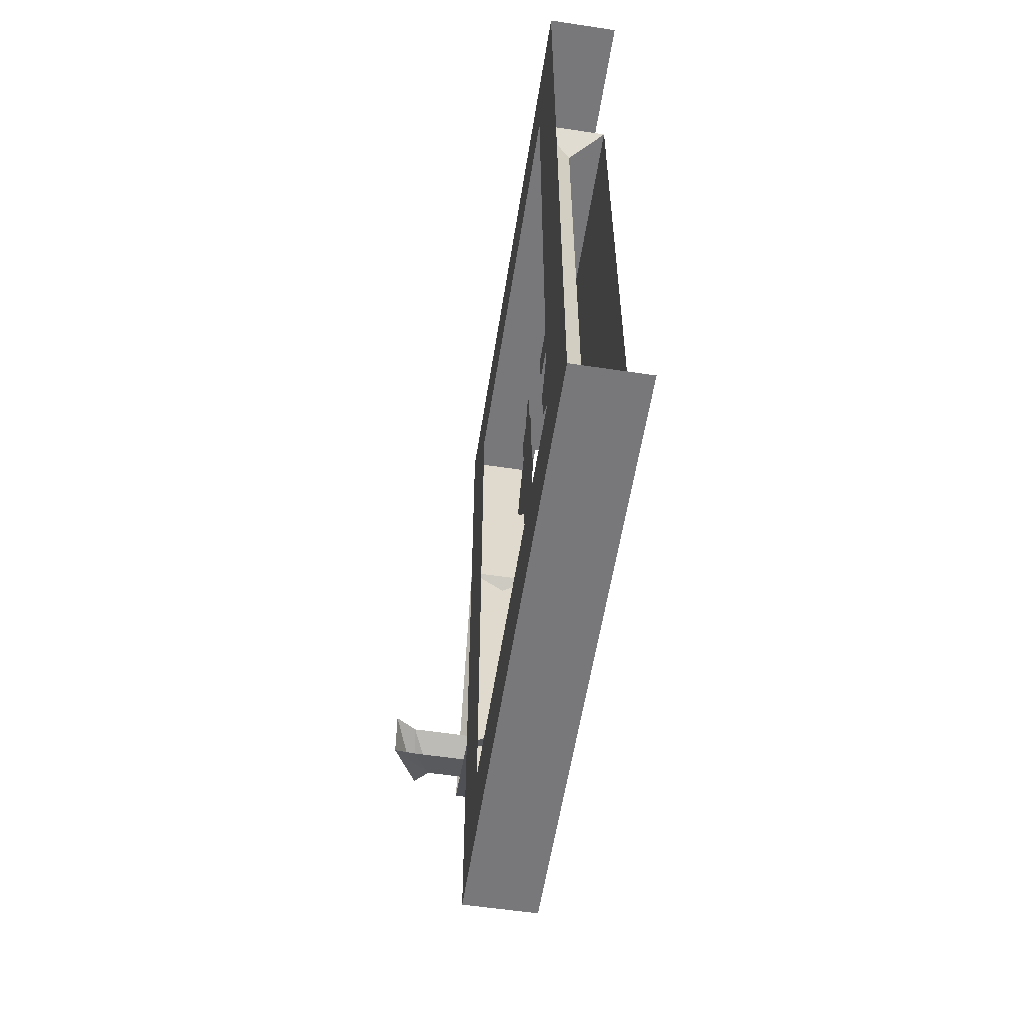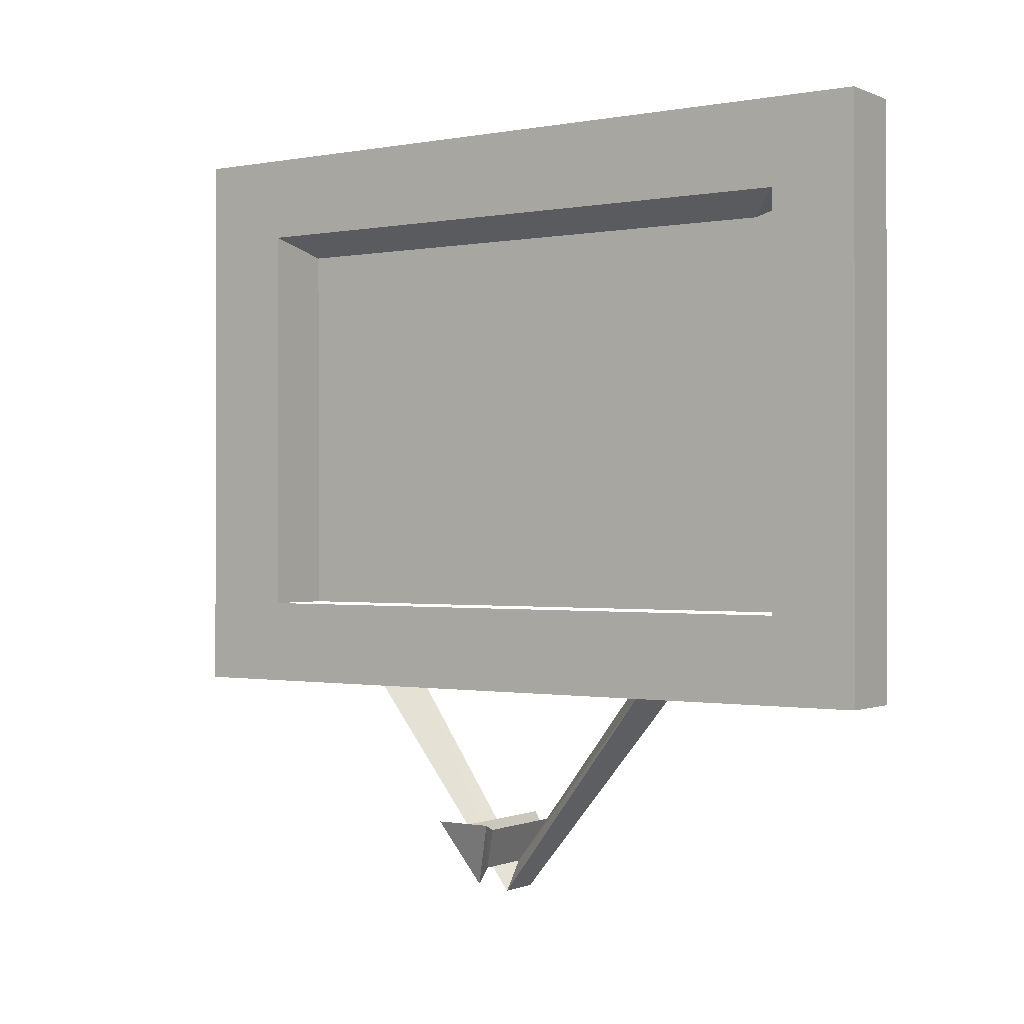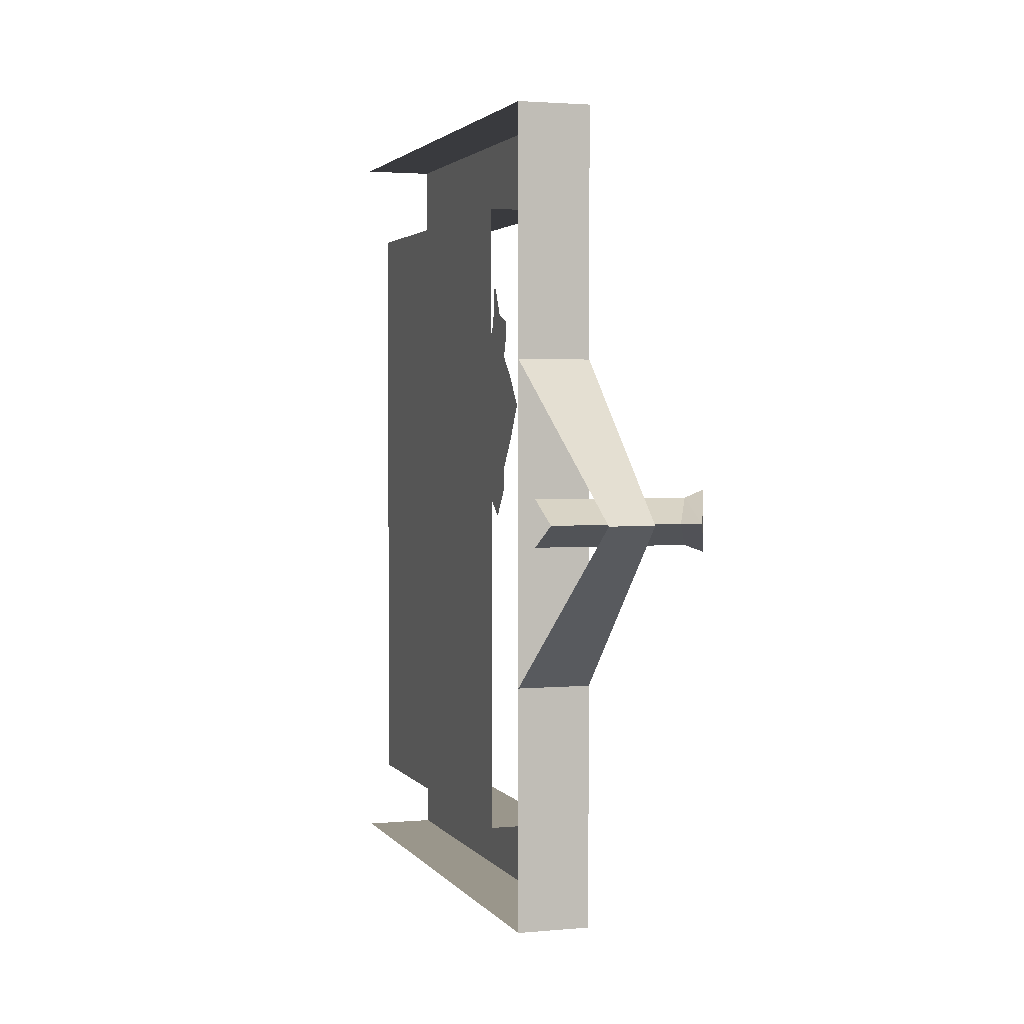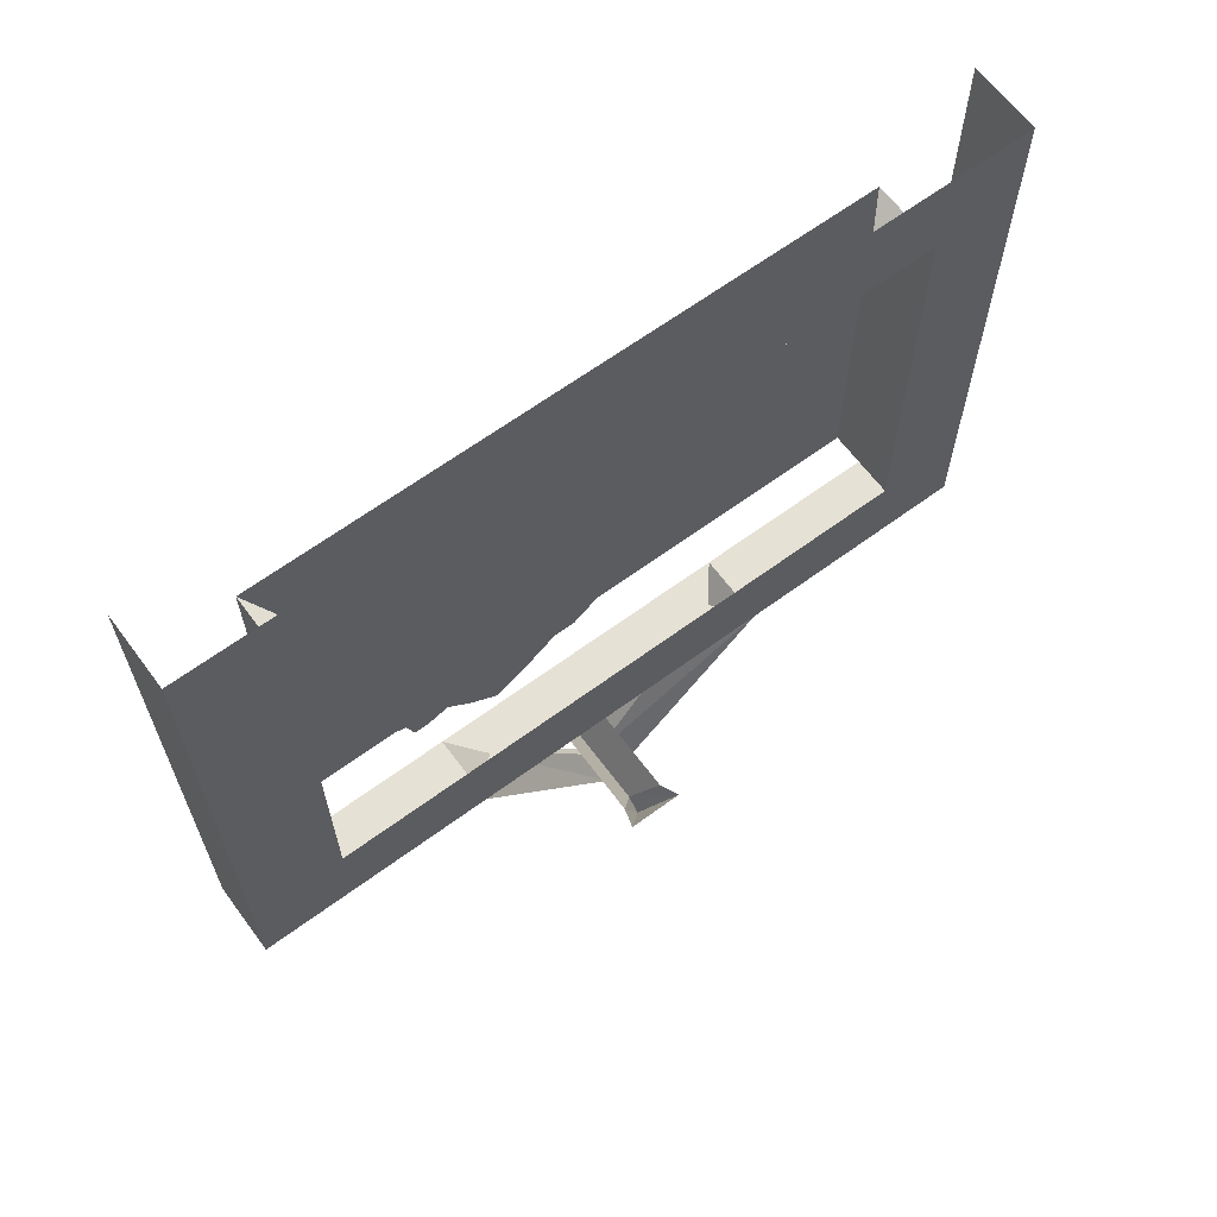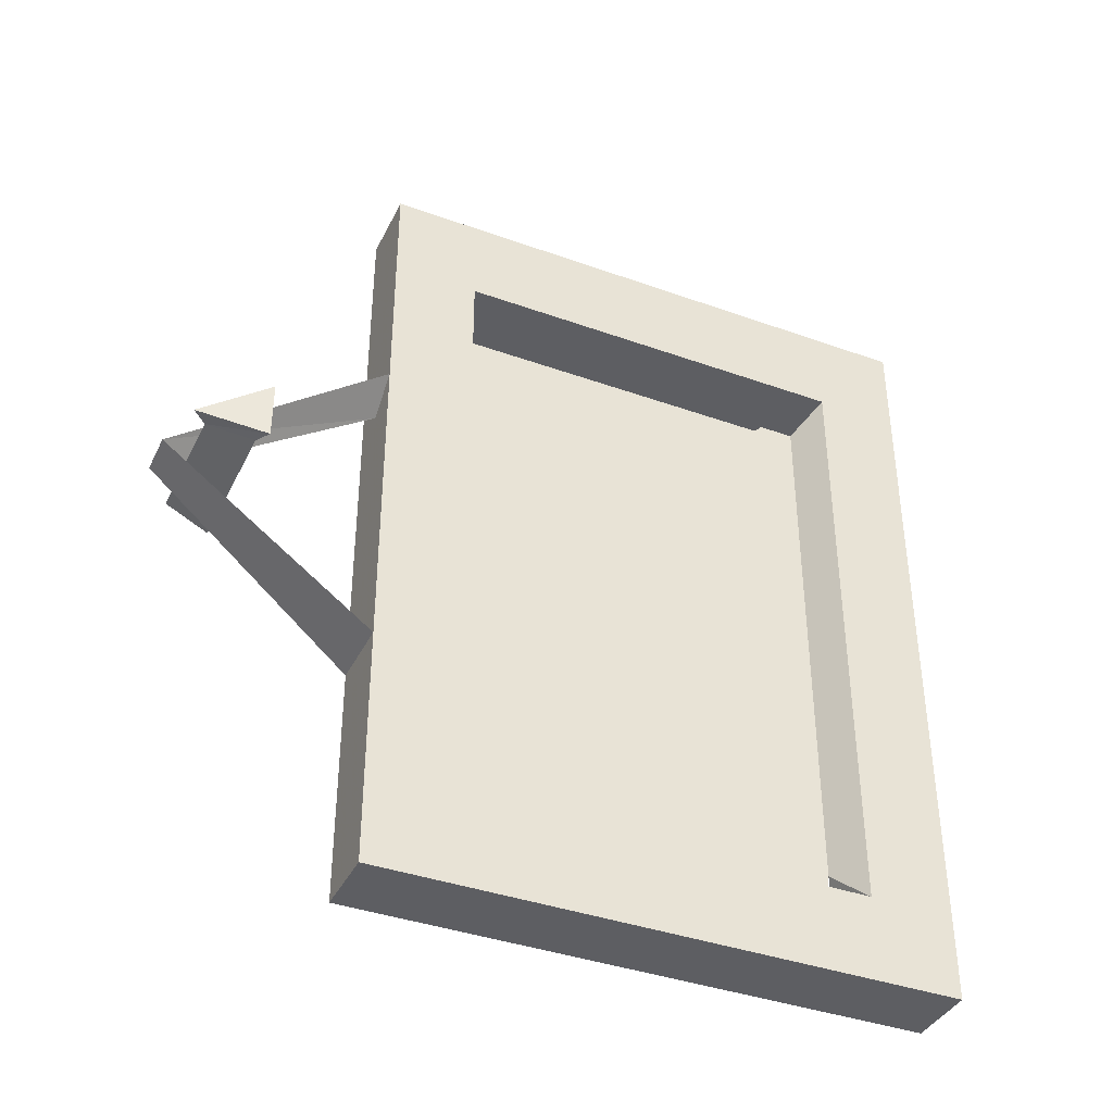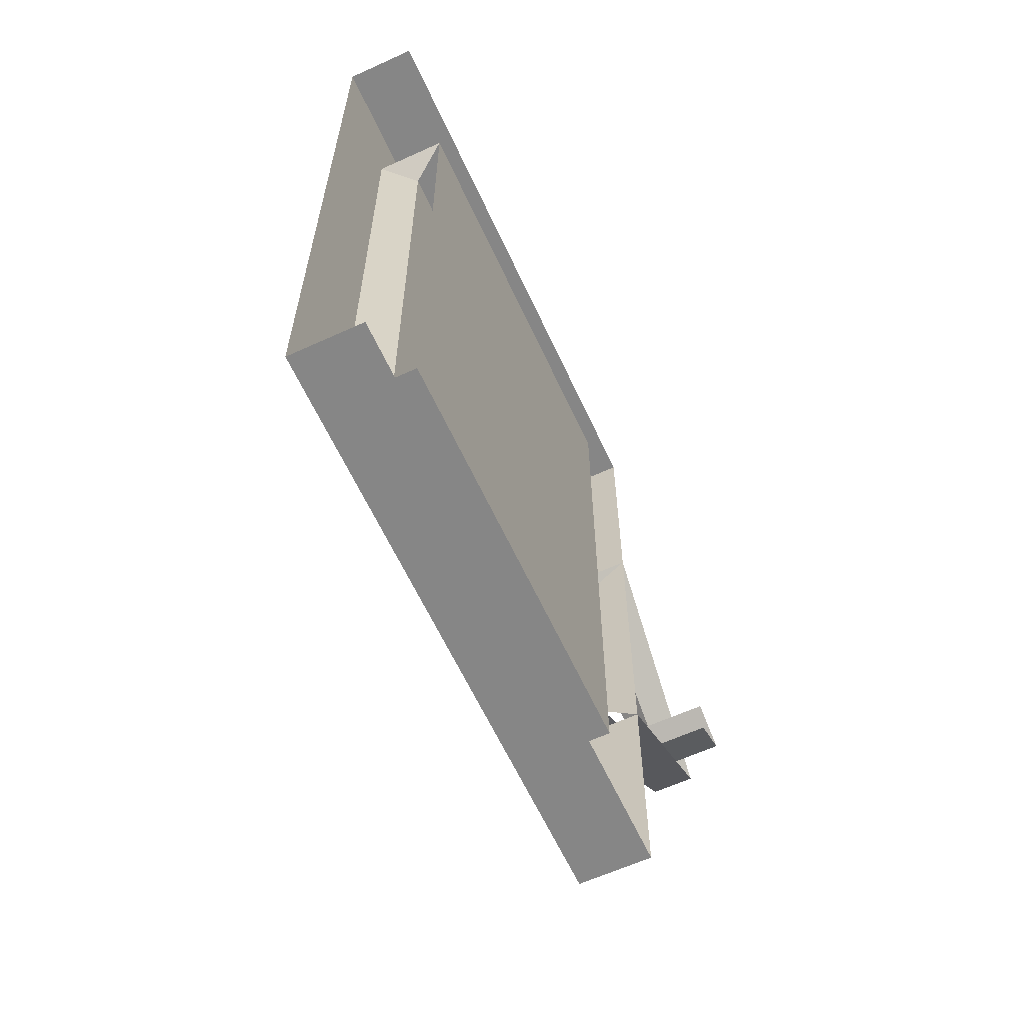
<metadata>
{"format":"obj","ext":"obj","renderer":"f3d","projection":"perspective","resolution":1024,"background":"white","views":[{"elev":-57.5,"azim":171.1,"up":"+Z"},{"elev":-0.5,"azim":124.3,"up":"+Y"},{"elev":2.4,"azim":-17.9,"up":"+Z"},{"elev":64.3,"azim":53.4,"up":"+Y"},{"elev":-38.9,"azim":65.8,"up":"+Z"},{"elev":-62.2,"azim":-155.2,"up":"+Z"}]}
</metadata>
<code>
v -0.4297 -1.141 -0.1953
v -0.4297 -1.117 -0.3047
v -0.4297 -1.117 -0.007812
v -0.4297 -1.141 0
v -0.4297 -1.18 -0.05469
v -0.4297 -1.18 -0.09375
v -0.4297 -1.18 -0.1328
v -0.4297 -1.18 -0.1797
v -0.4297 -1.18 -0.2188
v -0.4297 -1.18 -0.2656
v -0.4297 -1.164 -0.3047
v -0.4297 -1.227 -0.1328
v -0.4297 -1.242 -0.1094
v -0.4297 -1.227 -0.1797
v -0.4297 -1.227 -0.09375
v -0.4297 -1.227 -0.05469
v -0.4297 -1.227 0
v -0.4297 -1.242 0
v -0.4297 -1.281 -0.05469
v -0.4297 -1.281 -0.09375
v -0.4297 -1.281 -0.1328
v -0.4297 -1.281 -0.1797
v -0.4297 -1.266 -0.2188
v -0.4297 -1.18 0
v -0.4297 -1.18 0.04688
v -0.4297 -1.227 0.04688
v -0.4297 -1.273 0.04688
v -0.4297 -1.281 0.007812
v -0.4297 -1.281 -0.007812
v -0.4297 -1.32 -0.05469
v -0.4297 -1.32 -0.09375
v -0.4297 -1.32 -0.1328
v -0.4297 -1.32 -0.1797
v -0.4297 -1.367 -0.1797
v -0.4297 -1.336 -0.2188
v -0.4297 -1.398 -0.09375
v -0.4297 -1.398 -0.1328
v -0.4297 -1.375 -0.05469
v -0.4297 -1.141 0.04688
v -0.4297 -1.141 0.08594
v -0.4297 -1.18 0.08594
v -0.4297 -1.227 0.08594
v -0.4297 -1.273 0.08594
v -0.4297 -1.297 0.04688
v -0.4297 -1.328 0.04688
v -0.4297 -1.328 0.09375
v -0.4297 -1.297 0.08594
v -0.4297 -1.281 0.1484
v -0.4297 -1.234 0.1484
v -0.4297 -1.273 0.1953
v -0.4297 -1.312 0.1484
v -0.4297 -1.336 0.1953
v -0.4297 -1.336 0.1484
v -0.4297 -1.32 -0.007812
v -0.4297 -1.336 -0.007812
v -0.4297 -1.141 0.1953
v -0.4297 -1.18 0.1484
v -0.4297 -1.18 0.1953
v -0.4297 -1.195 0.2578
v -0.4297 -1.141 0.2969
v -0.4297 -1.156 0.2969
v -0.4297 -1.117 0.2969
v -0.3906 -1.633 -0.4375
v -0.4688 -1.633 -0.4375
v -0.4688 -1 -0.4375
v -0.3906 -1 -0.4375
v -0.3906 -1.539 -0.3438
v -0.3906 -1.539 -0.1797
v -0.3906 -1.633 -0.1797
v -0.4688 -1.633 -0.1797
v -0.4062 -1.859 0
v -0.4531 -1.859 0
v -0.3906 -1.633 0.1641
v -0.4688 -1.633 0.1641
v -0.3906 -1.633 0.4297
v -0.4688 -1.633 0.4297
v -0.3906 -1 0.4297
v -0.4688 -1 0.4297
v -0.3906 -1.094 -0.3438
v -0.4688 -1.539 -0.3438
v -0.4688 -1.094 -0.3438
v -0.4688 -1.094 0.3281
v -0.4688 -1.539 0.3281
v -0.3906 -1.539 0.3281
v -0.3906 -1.094 0.3281
v -0.3906 -1.539 0.1641
v -0.4297 -1.461 0.04688
v -0.4297 -1.438 -0.007812
v -0.4297 -1.406 0.01562
v -0.4297 -1.398 0.0625
v -0.4297 -1.406 0.1172
v -0.4297 -1.461 0.1172
v -0.4297 -1.508 0.1172
v -0.4297 -1.484 0.07812
v -0.4297 -1.406 0.1719
v -0.4297 -1.461 0.1719
v -0.4297 -1.484 0.1484
v -0.4297 -1.422 0.2188
v -0.4297 -1.445 0.2188
v -0.4297 -1.469 0.2109
v -0.4297 -1.469 0.1953
v -0.4297 -1.422 0.25
v -0.4297 -1.43 0.25
v -0.4297 -1.461 0.02344
v -0.4297 -1.633 0.1328
v -0.4297 -1.633 -0.1484
v -0.4297 -1.828 0
v -0.4531 -1.781 -0.02344
v -0.4062 -1.781 -0.02344
v -0.3438 -1.781 -0.02344
v -0.3672 -1.828 0
v -0.4062 -1.781 0.02344
v -0.4531 -1.781 0.02344
v -0.5 -1.781 0.02344
v -0.5 -1.828 0
v -0.5 -1.781 -0.02344
v -0.3438 -1.781 0.02344
v -0.3516 -1.844 0
v -0.3203 -1.773 0.03125
v -0.3203 -1.773 -0.03125
f 1 2 3
f 1 3 4
f 1 4 5
f 1 5 6
f 1 6 7
f 1 7 8
f 1 8 9
f 1 9 10
f 1 10 2
f 2 10 11
f 12 13 14
f 12 7 15
f 12 15 13
f 13 15 16
f 13 16 17
f 13 17 18
f 13 18 19
f 13 19 20
f 13 20 21
f 13 21 22
f 13 22 23
f 13 23 14
f 14 23 9
f 14 9 8
f 7 6 15
f 16 5 24
f 16 24 17
f 17 24 25
f 17 25 26
f 17 26 18
f 18 26 27
f 18 27 28
f 18 28 29
f 18 29 19
f 19 29 30
f 20 31 21
f 21 31 32
f 22 33 23
f 23 33 34
f 23 34 35
f 32 31 36
f 32 36 37
f 32 37 33
f 33 37 34
f 31 30 38
f 31 38 36
f 5 4 24
f 24 4 39
f 24 39 25
f 26 42 27
f 27 42 43
f 27 44 28
f 28 44 45
f 45 44 46
f 46 44 47
f 46 47 48
f 48 47 49
f 48 49 50
f 48 50 51
f 51 50 52
f 51 52 53
f 30 29 54
f 30 54 38
f 38 54 55
f 4 3 39
f 39 3 40
f 40 3 56
f 40 56 41
f 41 56 57
f 41 57 42
f 42 57 49
f 42 49 43
f 43 49 47
f 57 56 58
f 57 58 49
f 49 58 50
f 58 56 59
f 59 56 60
f 59 60 61
f 56 3 62
f 56 62 60
f 79 3 2
f 79 2 81
f 85 62 3
f 85 3 79
f 62 85 82
f 87 88 89
f 87 89 90
f 87 90 91
f 87 91 92
f 87 92 93
f 87 93 94
f 92 91 95
f 92 95 96
f 92 96 97
f 92 97 93
f 96 95 98
f 96 98 99
f 96 99 100
f 96 100 101
f 99 98 102
f 99 102 103
f 87 104 88
f 12 14 8
f 12 8 7
f 15 6 5
f 15 5 16
f 19 30 31
f 19 31 20
f 21 32 22
f 22 32 33
f 25 39 40
f 25 40 41
f 25 41 26
f 26 41 42
f 27 43 44
f 43 47 44
f 63 64 65
f 63 65 66
f 63 66 67
f 63 67 68
f 63 68 69
f 63 69 64
f 64 69 70
f 74 73 75
f 74 75 76
f 76 75 77
f 76 77 78
f 67 66 79
f 84 85 75
f 84 75 73
f 84 73 86
f 86 73 69
f 86 69 68
f 77 85 79
f 77 79 66
f 85 77 75
f 69 73 105
f 69 105 106
f 106 105 74
f 106 74 70
f 70 69 71
f 70 71 72
f 72 71 73
f 72 73 74
f 67 79 80
f 80 79 81
f 83 82 84
f 84 82 85
f 69 106 107
f 69 107 71
f 71 107 105
f 71 105 73
f 107 108 109
f 107 109 110
f 107 110 111
f 107 111 112
f 107 112 113
f 107 113 114
f 107 114 115
f 107 115 108
f 108 115 116
f 111 117 112
f 117 111 118
f 117 118 119
f 119 118 120
f 120 118 111
f 120 111 110
f 80 81 82
f 80 82 83

</code>
